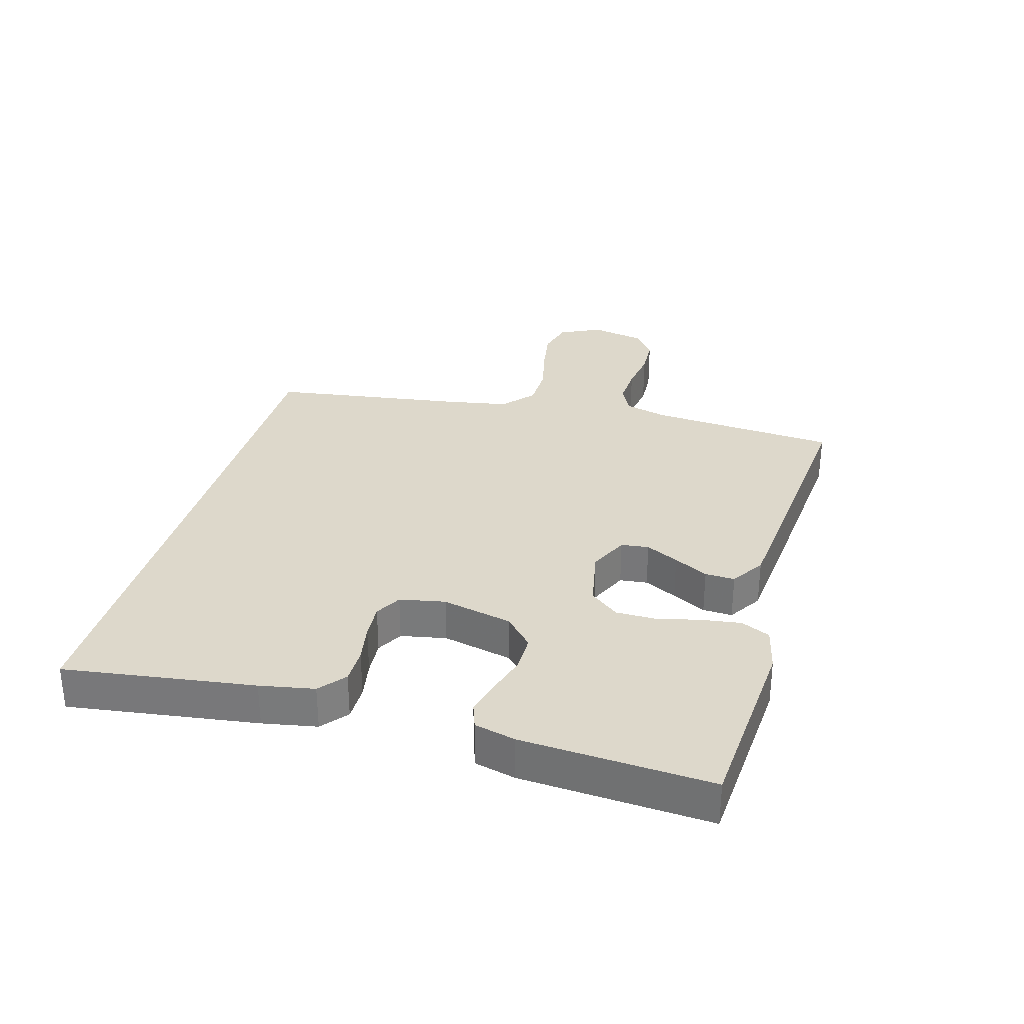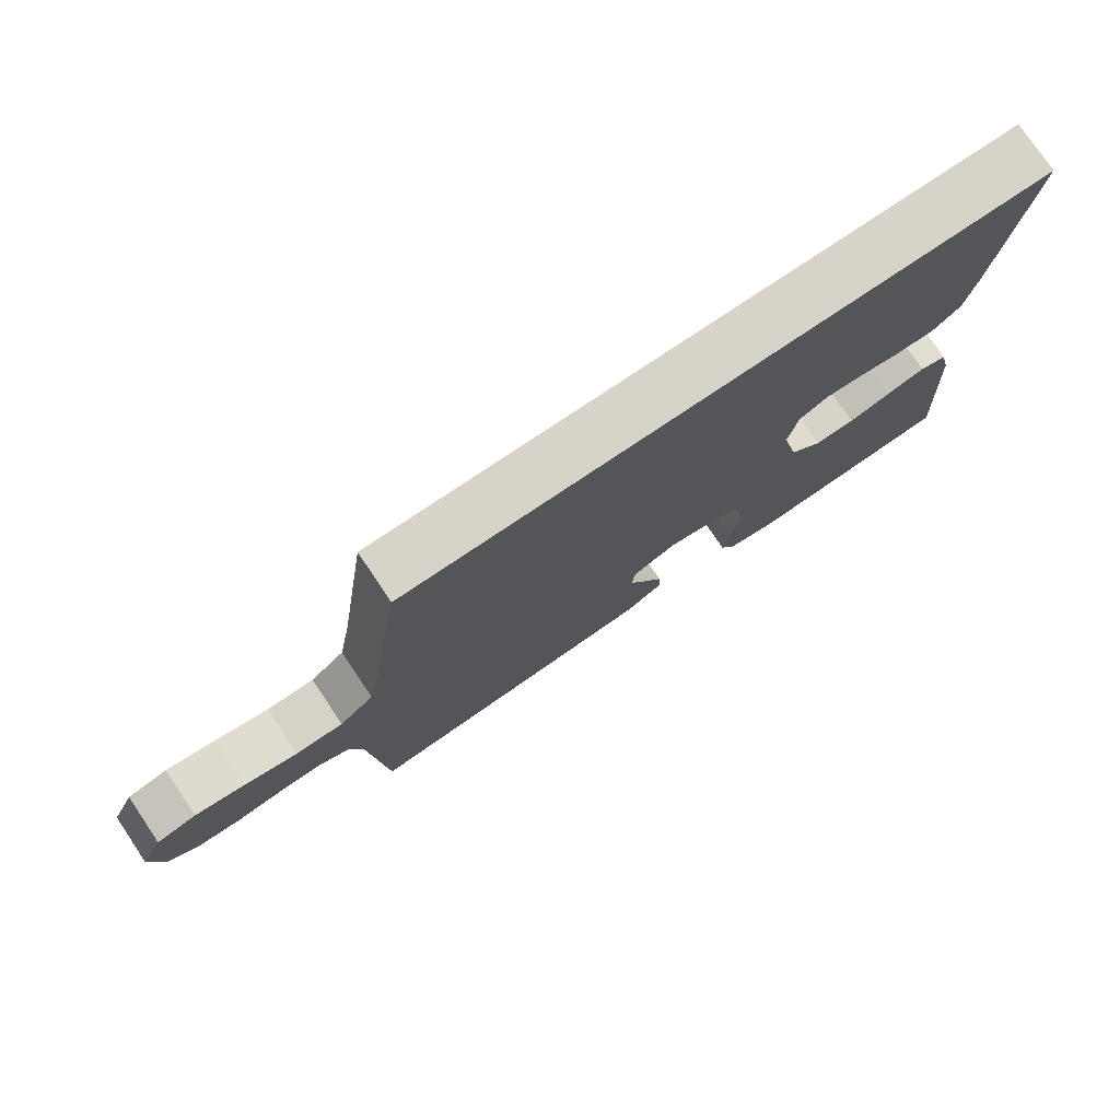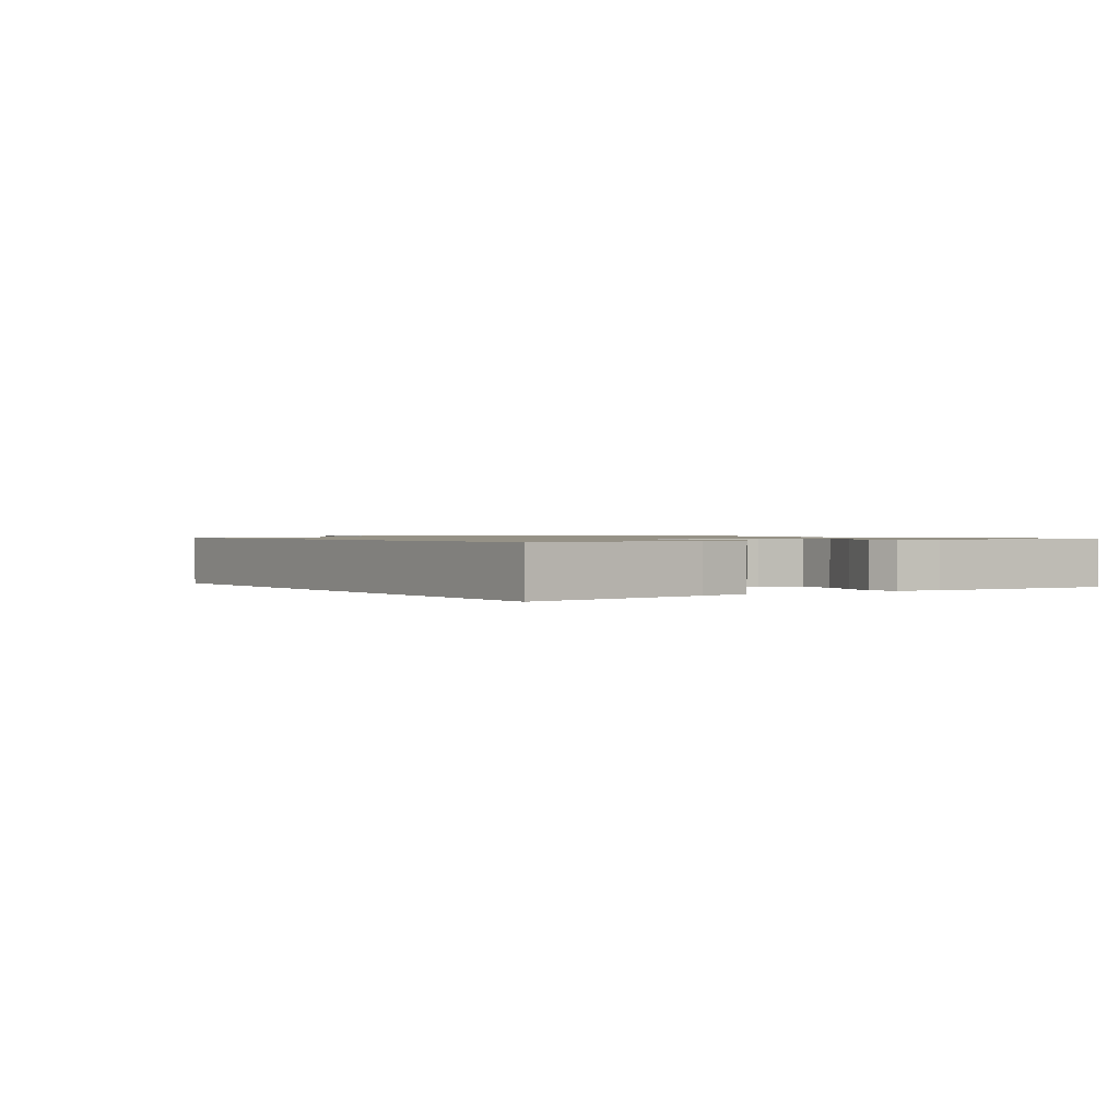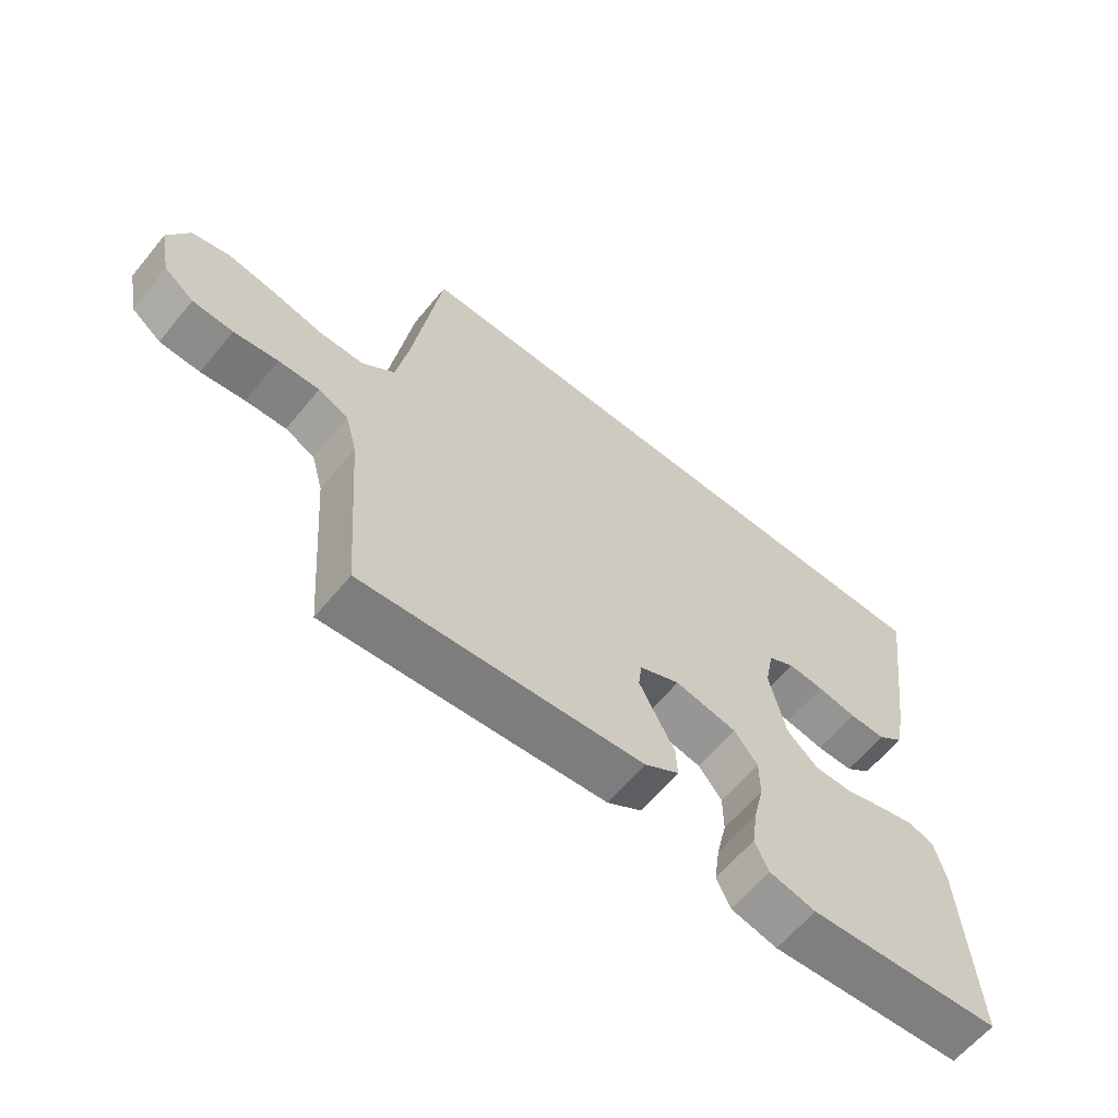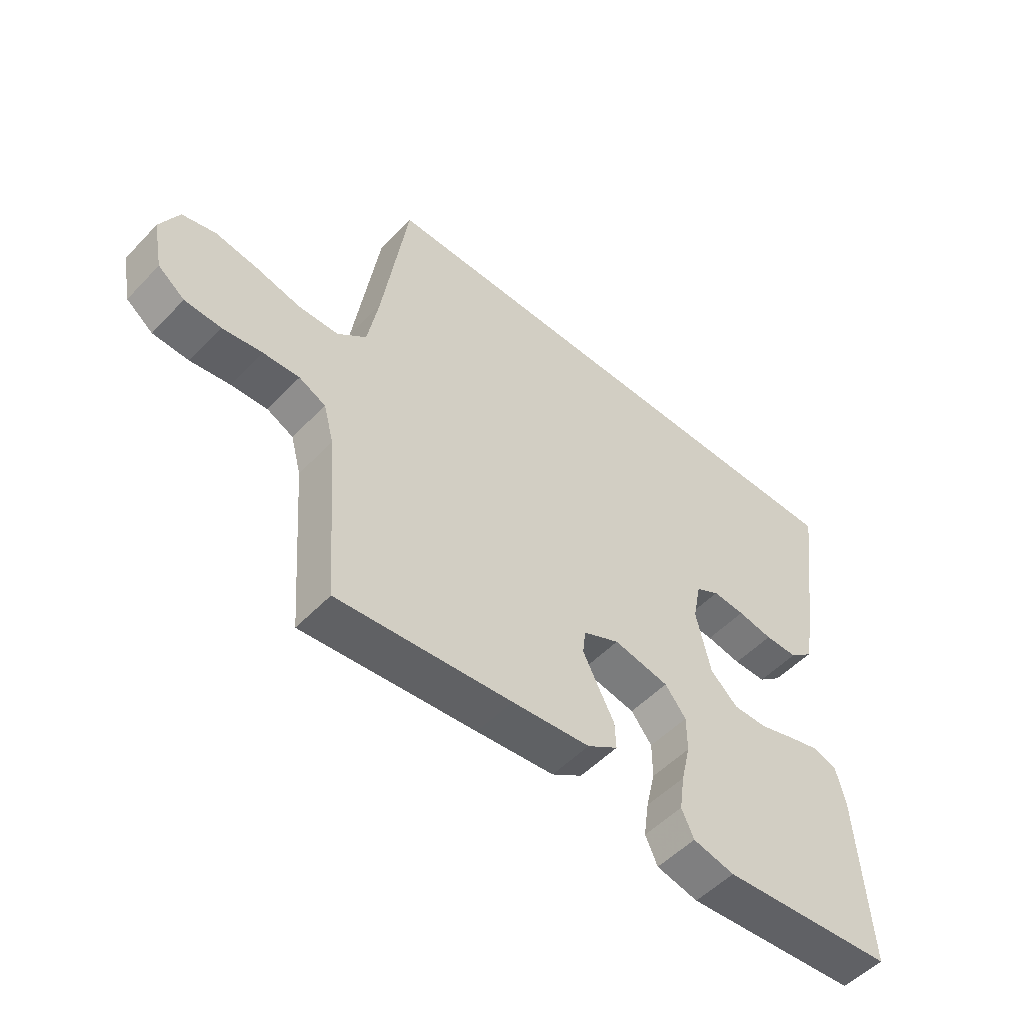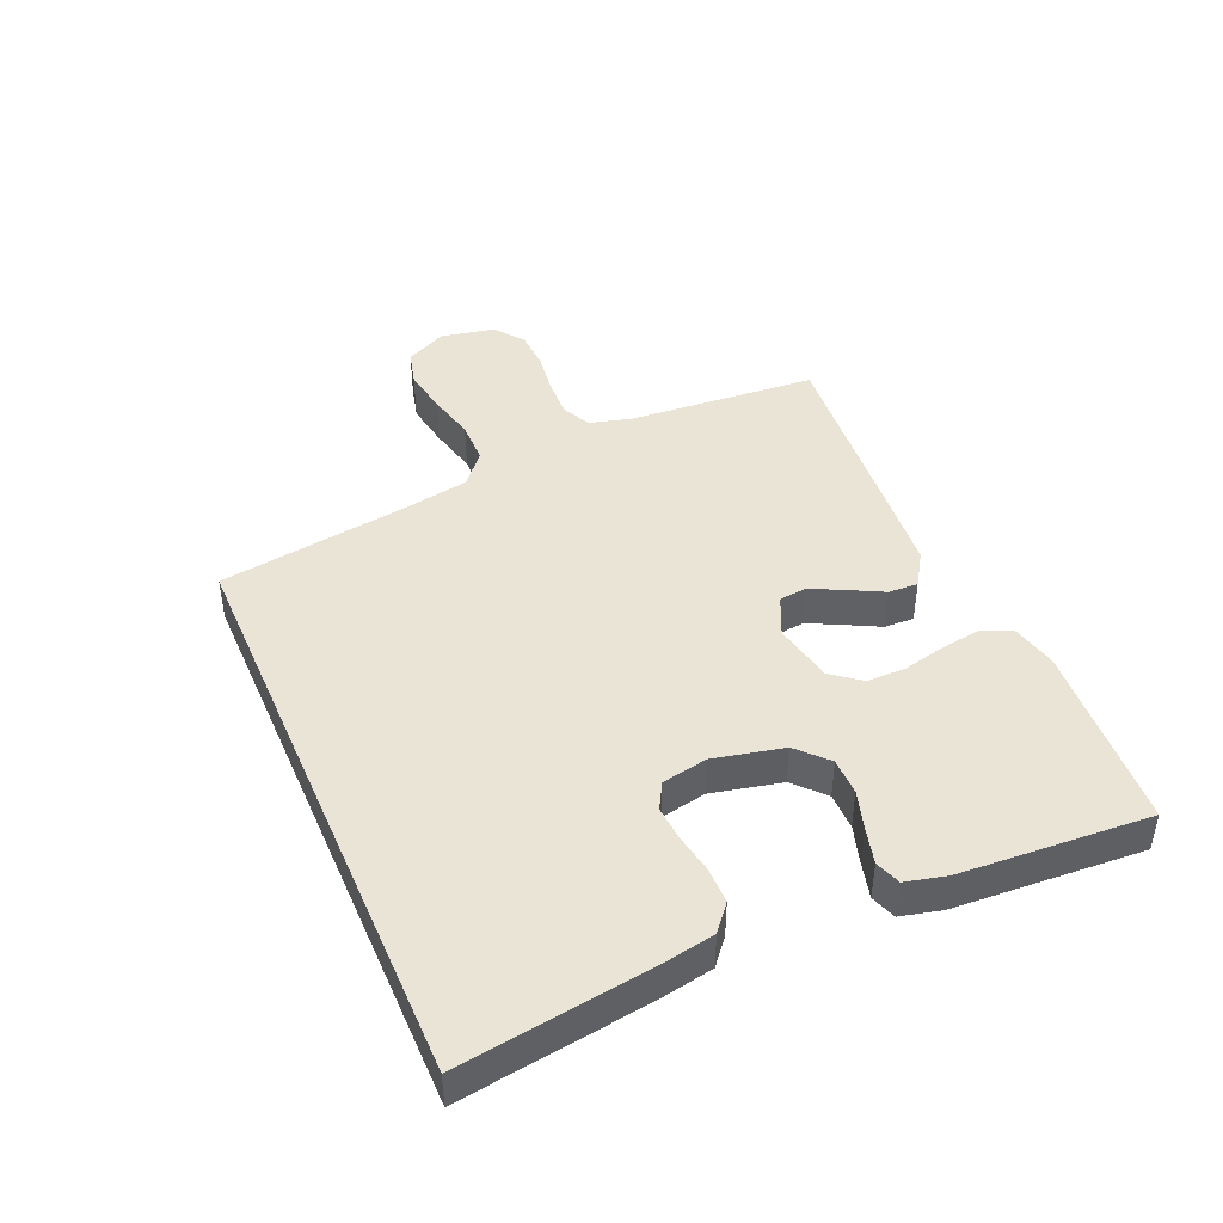
<metadata>
{"format":"obj","ext":"obj","renderer":"f3d","projection":"perspective","resolution":1024,"background":"white","views":[{"elev":31.3,"azim":105.8,"up":"+Y"},{"elev":76.7,"azim":-34.0,"up":"+Z"},{"elev":1.0,"azim":55.6,"up":"+Y"},{"elev":-62.2,"azim":-39.5,"up":"+Z"},{"elev":-52.4,"azim":-42.1,"up":"+Z"},{"elev":43.9,"azim":66.5,"up":"+Y"}]}
</metadata>
<code>
v 0.504 0.07 0.5
v 0.462 0.07 0.2
v 0.446 0.07 0.114
v 0.405 0.07 0.08
v 0.348 0.07 0.08
v 0.287 0.07 0.091
v 0.231 0.07 0.095
v 0.19 0.07 0.072
v 0.176 0.07 0
v 0.201 0.07 -0.111
v 0.248 0.07 -0.155
v 0.307 0.07 -0.155
v 0.369 0.07 -0.136
v 0.425 0.07 -0.121
v 0.465 0.07 -0.135
v 0.481 0.07 -0.2
v 0.5 0.07 -0.5
v 0.2 0.07 -0.522
v 0.128 0.07 -0.505
v 0.107 0.07 -0.459
v 0.116 0.07 -0.396
v 0.132 0.07 -0.328
v 0.132 0.07 -0.265
v 0.096 0.07 -0.219
v 0 0.07 -0.2
v -0.063 0.07 -0.229
v -0.068 0.07 -0.273
v -0.042 0.07 -0.325
v -0.014 0.07 -0.379
v -0.012 0.07 -0.426
v -0.065 0.07 -0.46
v -0.2 0.07 -0.473
v -0.5 0.07 -0.5
v -0.523 0.07 -0.2
v -0.541 0.07 -0.133
v -0.587 0.07 -0.111
v -0.65 0.07 -0.114
v -0.718 0.07 -0.124
v -0.78 0.07 -0.121
v -0.826 0.07 -0.086
v -0.843 0.07 0
v -0.811 0.07 0.065
v -0.753 0.07 0.08
v -0.68 0.07 0.068
v -0.603 0.07 0.05
v -0.534 0.07 0.051
v -0.484 0.07 0.094
v -0.465 0.07 0.2
v -0.421 0.07 0.5
v 0.504 0 0.5
v 0.462 0 0.2
v 0.446 0 0.114
v 0.405 0 0.08
v 0.348 0 0.08
v 0.287 0 0.091
v 0.231 0 0.095
v 0.19 0 0.072
v 0.176 0 0
v 0.201 0 -0.111
v 0.248 0 -0.155
v 0.307 0 -0.155
v 0.369 0 -0.136
v 0.425 0 -0.121
v 0.465 0 -0.135
v 0.481 0 -0.2
v 0.5 0 -0.5
v 0.2 0 -0.522
v 0.128 0 -0.505
v 0.107 0 -0.459
v 0.116 0 -0.396
v 0.132 0 -0.328
v 0.132 0 -0.265
v 0.096 0 -0.219
v 0 0 -0.2
v -0.063 0 -0.229
v -0.068 0 -0.273
v -0.042 0 -0.325
v -0.014 0 -0.379
v -0.012 0 -0.426
v -0.065 0 -0.46
v -0.2 0 -0.473
v -0.5 0 -0.5
v -0.523 0 -0.2
v -0.541 0 -0.133
v -0.587 0 -0.111
v -0.65 0 -0.114
v -0.718 0 -0.124
v -0.78 0 -0.121
v -0.826 0 -0.086
v -0.843 0 0
v -0.811 0 0.065
v -0.753 0 0.08
v -0.68 0 0.068
v -0.603 0 0.05
v -0.534 0 0.051
v -0.484 0 0.094
v -0.465 0 0.2
v -0.421 0 0.5
f 48 49 1 2
f 47 48 2 3
f 46 47 3
f 42 43 44 45
f 40 41 42 45
f 40 45 46
f 37 38 39 40
f 36 37 40 46
f 35 36 46
f 34 35 46
f 28 29 30 31
f 27 28 31 32
f 26 27 32 33
f 19 20 21 22
f 17 18 19 22
f 17 22 23
f 16 17 23 24
f 12 13 14 15
f 12 15 16 24
f 3 4 5 6
f 3 6 7
f 46 3 7
f 26 33 34 46
f 25 26 46
f 11 12 24 25
f 10 11 25 46
f 9 10 46
f 8 9 46
f 7 8 46
f 51 50 98 97
f 52 51 97 96
f 52 96 95
f 94 93 92 91
f 94 91 90 89
f 95 94 89
f 89 88 87 86
f 95 89 86 85
f 95 85 84
f 95 84 83
f 80 79 78 77
f 81 80 77 76
f 82 81 76 75
f 71 70 69 68
f 71 68 67 66
f 72 71 66
f 73 72 66 65
f 64 63 62 61
f 73 65 64 61
f 55 54 53 52
f 56 55 52
f 56 52 95
f 95 83 82 75
f 95 75 74
f 74 73 61 60
f 95 74 60 59
f 95 59 58
f 95 58 57
f 95 57 56
f 1 50 51 2
f 2 51 52 3
f 3 52 53 4
f 4 53 54 5
f 5 54 55 6
f 6 55 56 7
f 7 56 57 8
f 8 57 58 9
f 9 58 59 10
f 10 59 60 11
f 11 60 61 12
f 12 61 62 13
f 13 62 63 14
f 14 63 64 15
f 15 64 65 16
f 16 65 66 17
f 17 66 67 18
f 18 67 68 19
f 19 68 69 20
f 20 69 70 21
f 21 70 71 22
f 22 71 72 23
f 23 72 73 24
f 24 73 74 25
f 25 74 75 26
f 26 75 76 27
f 27 76 77 28
f 28 77 78 29
f 29 78 79 30
f 30 79 80 31
f 31 80 81 32
f 32 81 82 33
f 33 82 83 34
f 34 83 84 35
f 35 84 85 36
f 36 85 86 37
f 37 86 87 38
f 38 87 88 39
f 39 88 89 40
f 40 89 90 41
f 41 90 91 42
f 42 91 92 43
f 43 92 93 44
f 44 93 94 45
f 45 94 95 46
f 46 95 96 47
f 47 96 97 48
f 48 97 98 49
f 49 98 50 1

</code>
